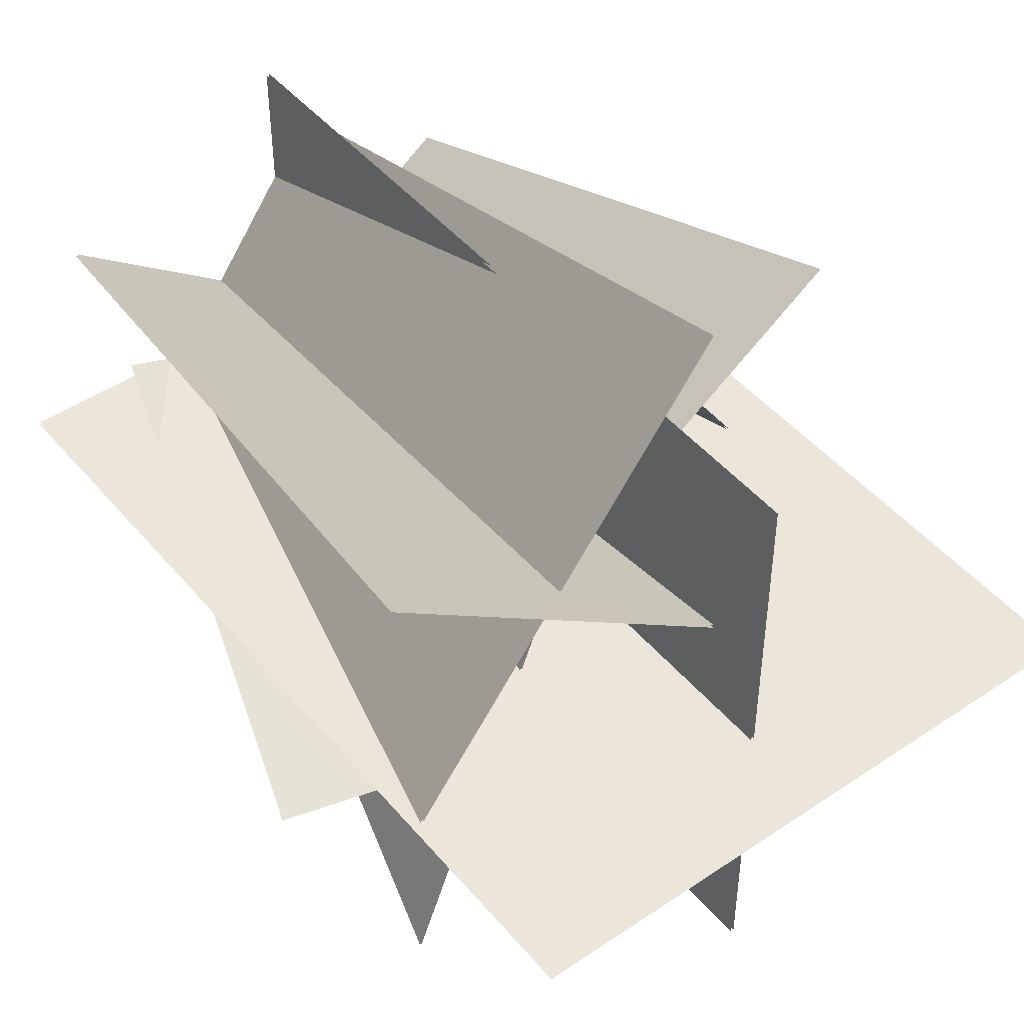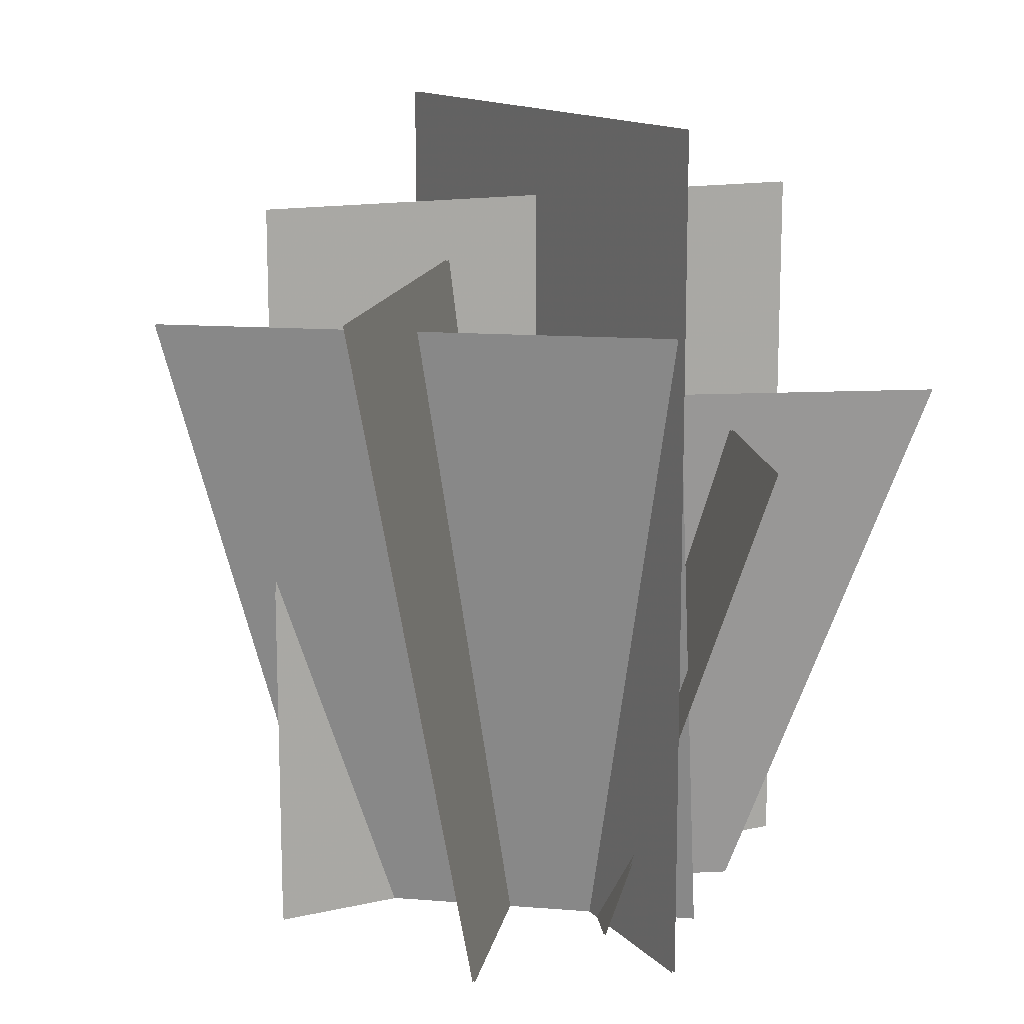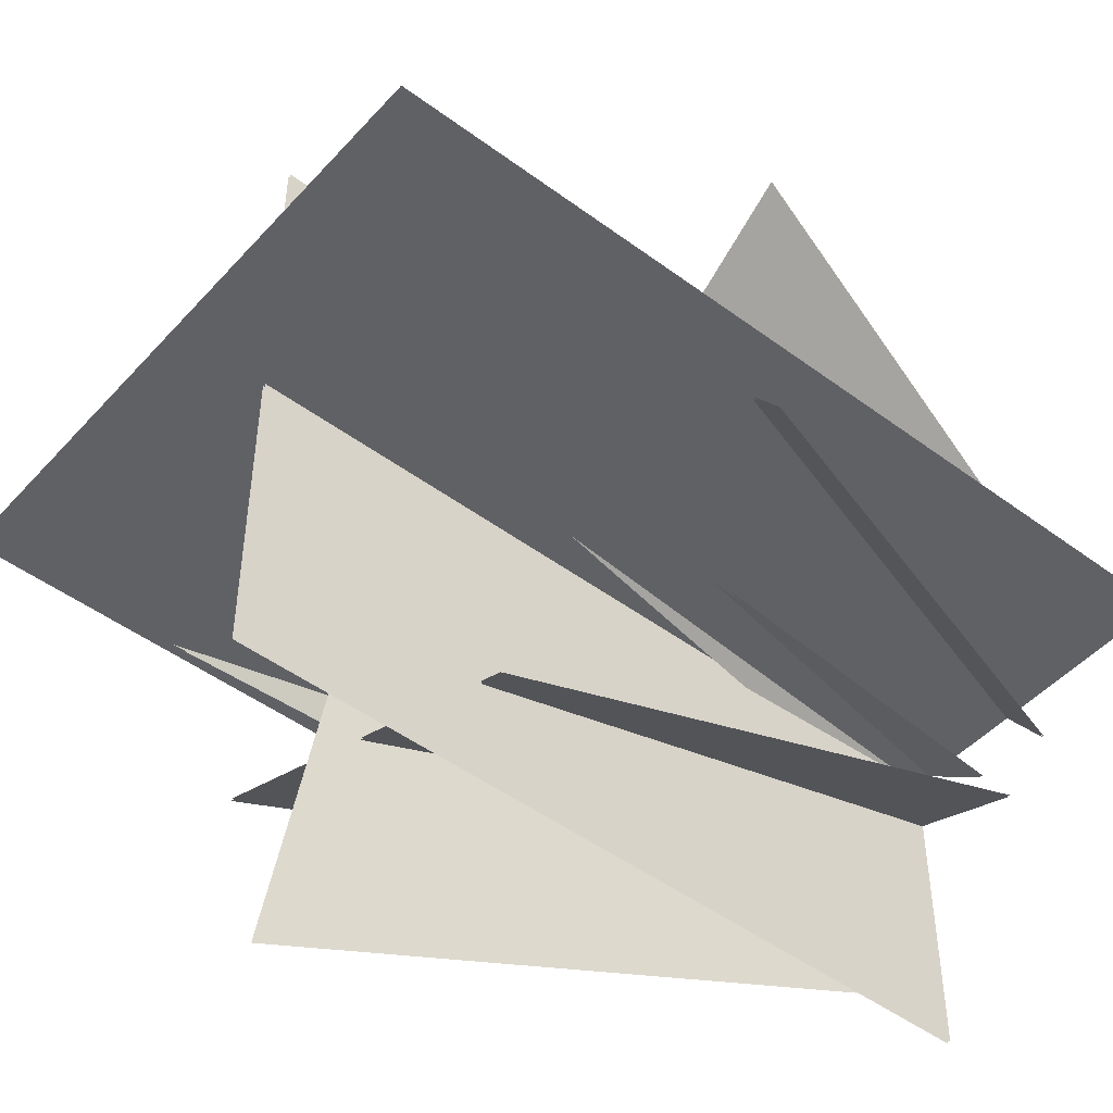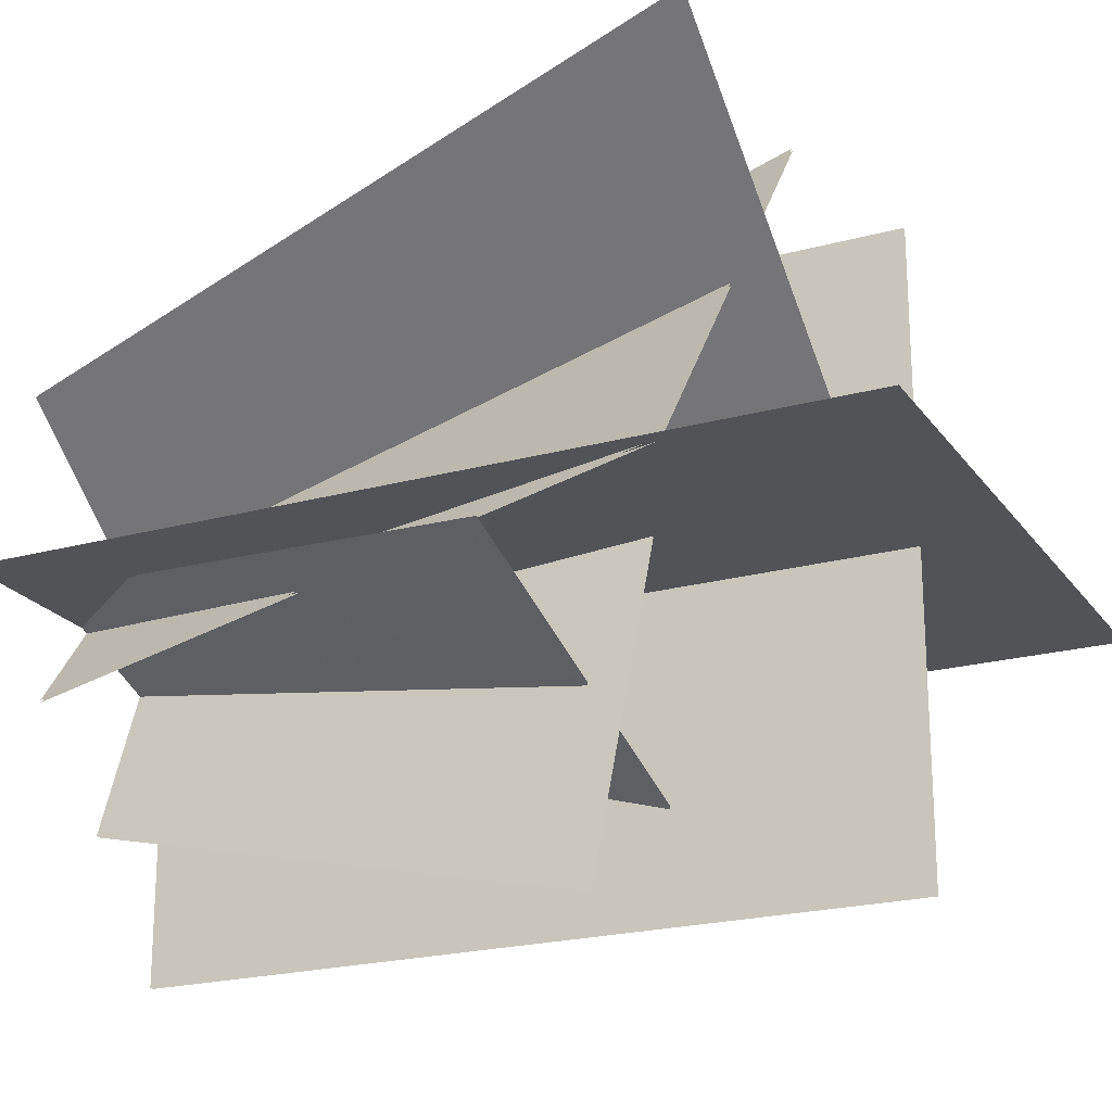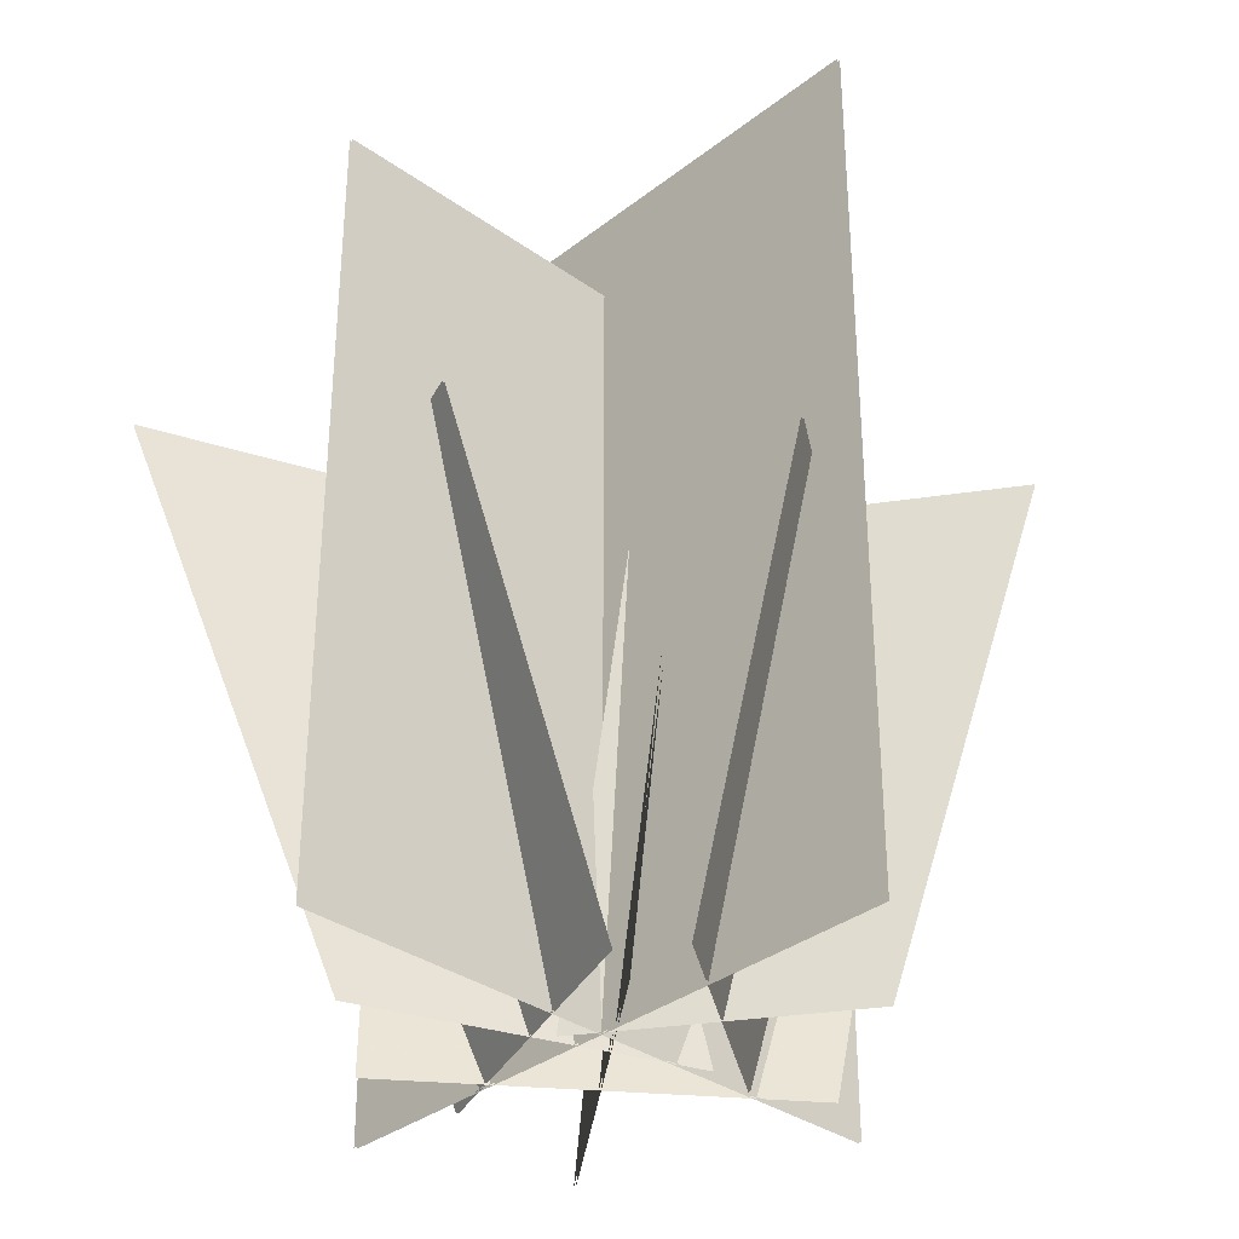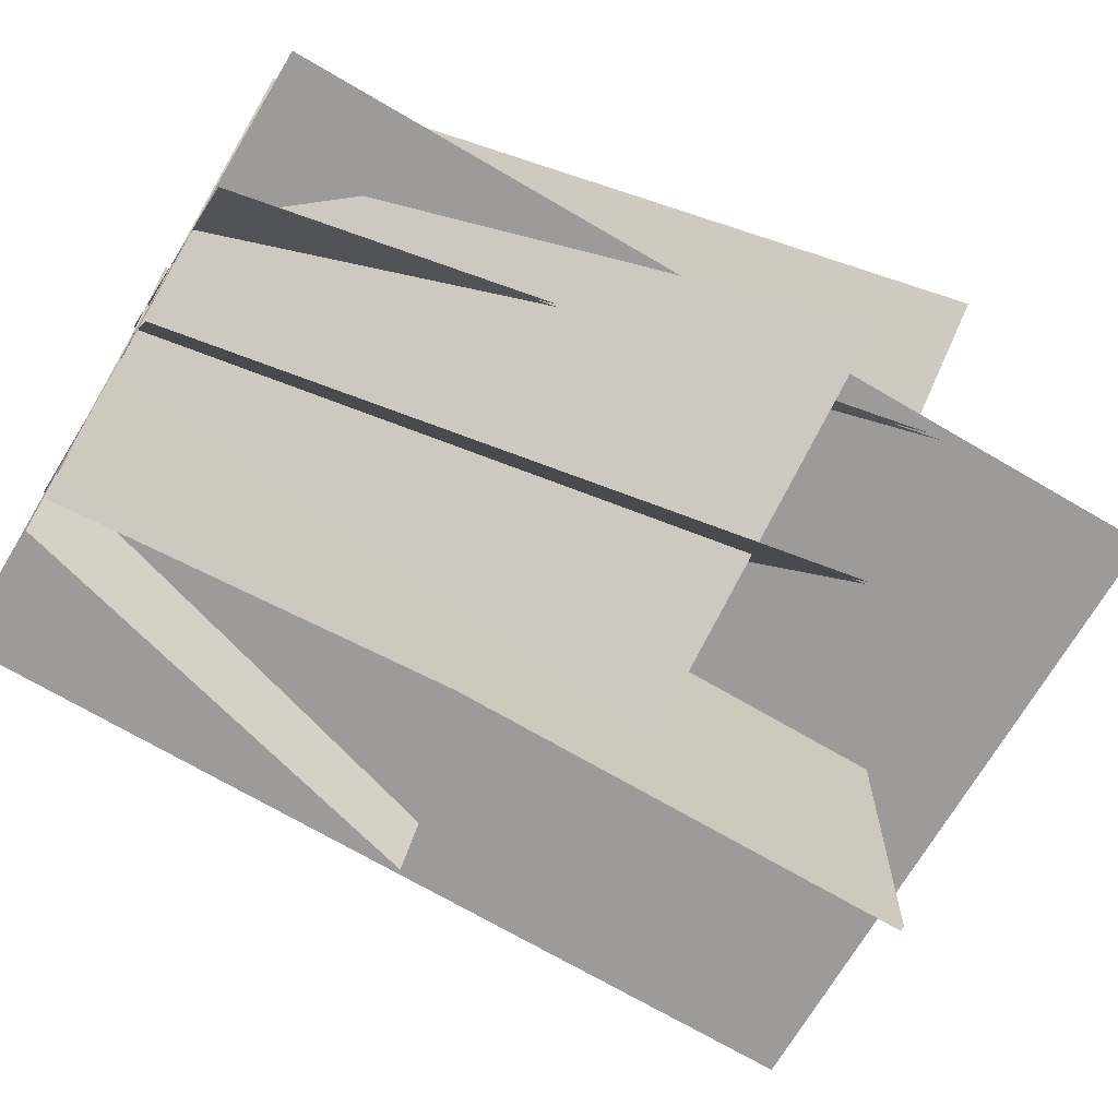
<metadata>
{"format":"obj","ext":"obj","renderer":"f3d","projection":"perspective","resolution":1024,"background":"white","views":[{"elev":46.7,"azim":-37.7,"up":"+Y"},{"elev":13.6,"azim":-117.0,"up":"+Z"},{"elev":-48.0,"azim":50.3,"up":"+Y"},{"elev":-21.6,"azim":-64.1,"up":"+Y"},{"elev":-34.0,"azim":46.1,"up":"+Z"},{"elev":-69.5,"azim":-120.6,"up":"+Y"}]}
</metadata>
<code>
g World_guanmu3
v -0.09285 16.8 -2.277
v -0.09285 -20.79 -2.277
v -0.09285 -20.79 44.42
v -0.09284 16.8 44.42
v 0.09862 16.8 -2.277
v 0.09862 16.8 44.42
v 0.09862 -20.79 44.42
v 0.09861 -20.79 -2.277
v -18.89 -1.887 -2.277
v 18.7 -2.096 -2.277
v 18.7 -2.096 49.97
v -18.89 -1.887 49.97
v -18.89 -1.696 -2.277
v -18.89 -1.696 49.97
v 18.7 -1.905 49.97
v 18.7 -1.905 -2.277
v 2.537 12.33 -2.262
v -12.23 -7.3 -2.262
v -18.45 -1.763 37.7
v 0.8882 23.94 37.7
v 2.637 12.25 -2.262
v 1.019 23.84 37.7
v -18.32 -1.862 37.7
v -12.13 -7.375 -2.262
v -14.62 9.952 -2.262
v 4.924 -4.927 -2.262
v 4.014 1.345 40.62
v -21.58 20.83 40.62
v -14.54 10.05 -2.262
v -21.48 20.96 40.62
v 4.113 1.475 40.62
v 4.999 -4.827 -2.262
v 9.698 -5.271 -2.232
v 0.2507 8.258 -2.232
v 4.889 13.12 24.61
v 17.26 -4.598 24.61
v 9.629 -5.319 -2.232
v 17.17 -4.661 24.61
v 4.799 13.06 24.61
v 0.1818 8.21 -2.232
v 11.76 6.179 -2.232
v -1.817 -3.193 -2.232
v 2.182 -1.876 26.58
v 19.97 10.4 26.58
v 11.81 6.11 -2.232
v 20.03 10.31 26.58
v 2.244 -1.967 26.58
v -1.769 -3.262 -2.232
v -11.97 -0.8014 -2.244
v 6.632 -7.645 -2.244
v 1.685 -15.1 30
v -22.67 -6.137 30
v -11.93 -0.7067 -2.244
v -22.63 -6.013 30
v 1.731 -14.98 30
v 6.667 -7.55 -2.244
v -6.142 -13.5 -2.244
v 0.8045 5.058 -2.244
v -5.946 1.536 32.36
v -15.04 -22.77 32.36
v -6.236 -13.47 -2.244
v -15.17 -22.73 32.36
v -6.07 1.583 32.36
v 0.71 5.094 -2.244
f 1 2 3
f 3 4 1
f 5 6 7
f 7 8 5
f 9 10 11
f 11 12 9
f 13 14 15
f 15 16 13
f 17 18 19
f 19 20 17
f 21 22 23
f 23 24 21
f 25 26 27
f 27 28 25
f 29 30 31
f 31 32 29
f 33 34 35
f 35 36 33
f 37 38 39
f 39 40 37
f 41 42 43
f 43 44 41
f 45 46 47
f 47 48 45
f 49 50 51
f 51 52 49
f 53 54 55
f 55 56 53
f 57 58 59
f 59 60 57
f 61 62 63
f 63 64 61

</code>
